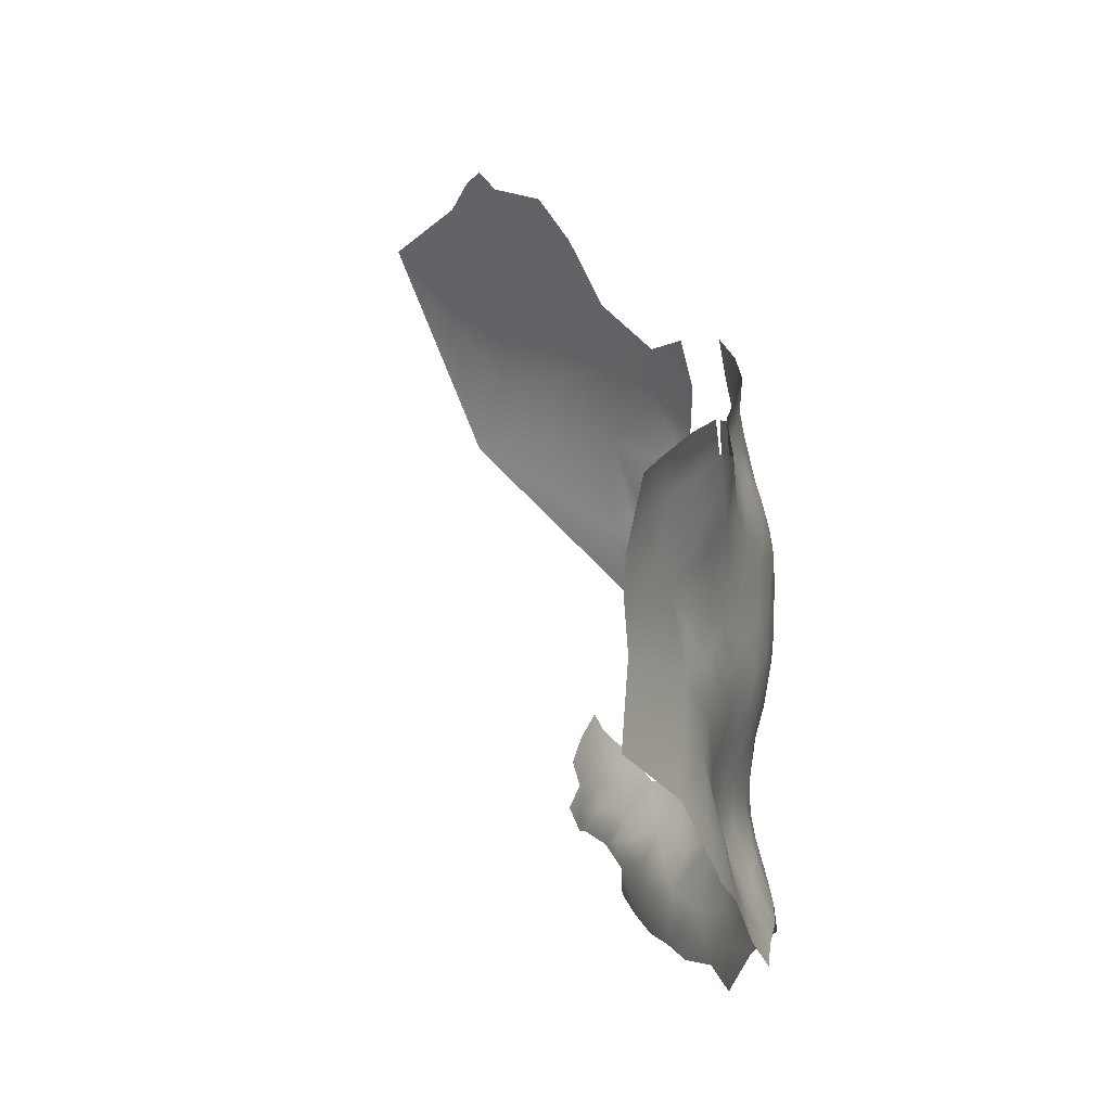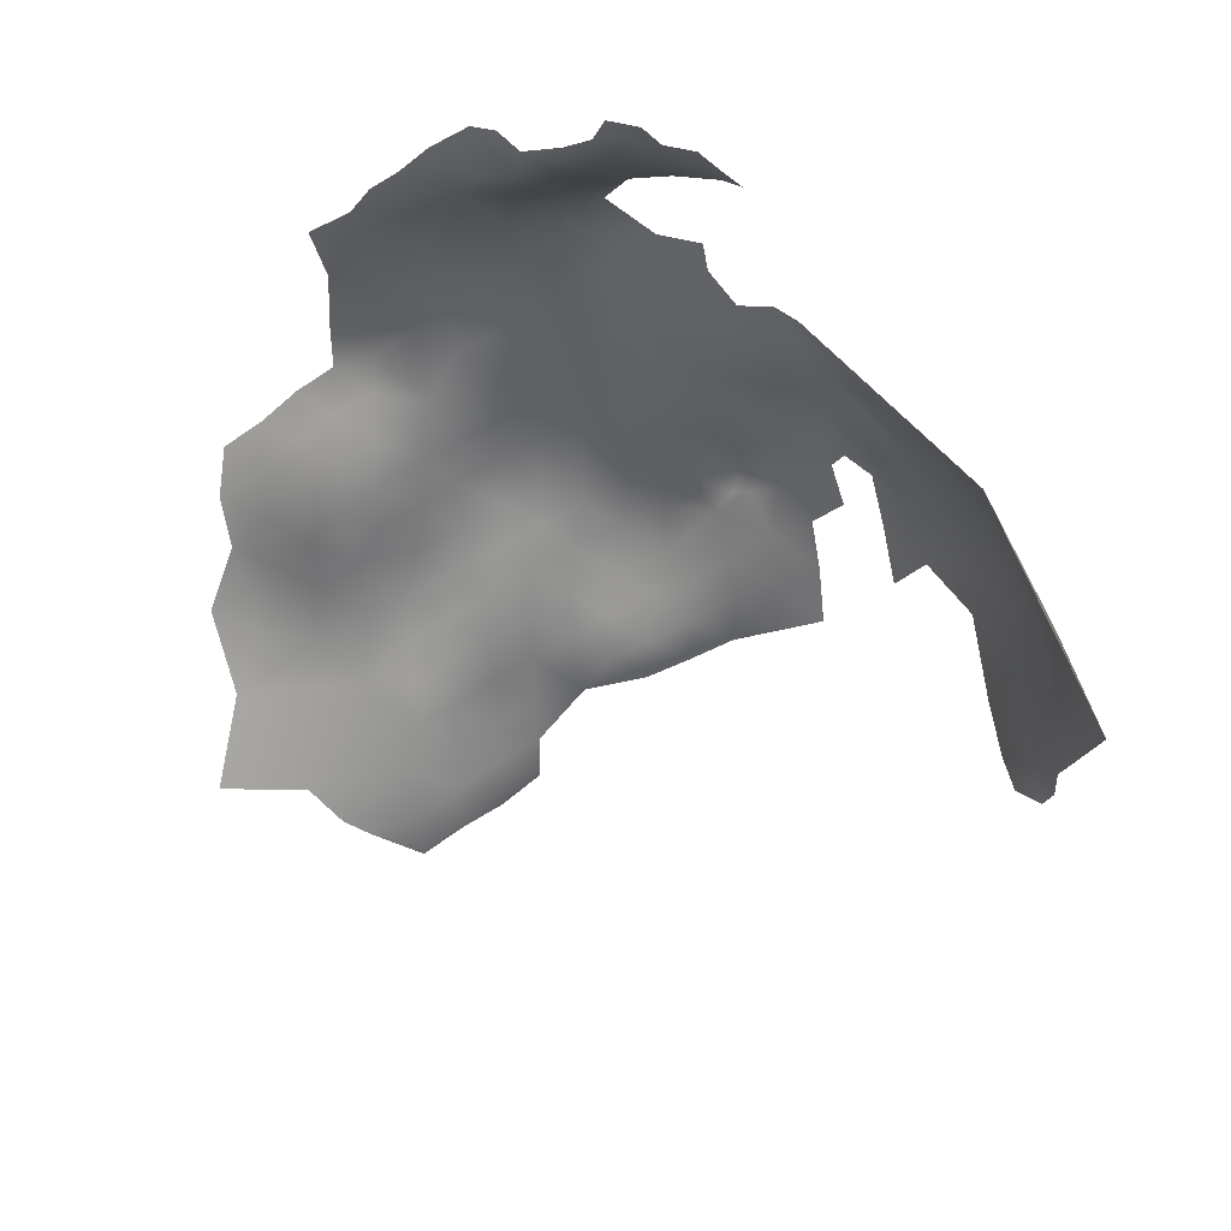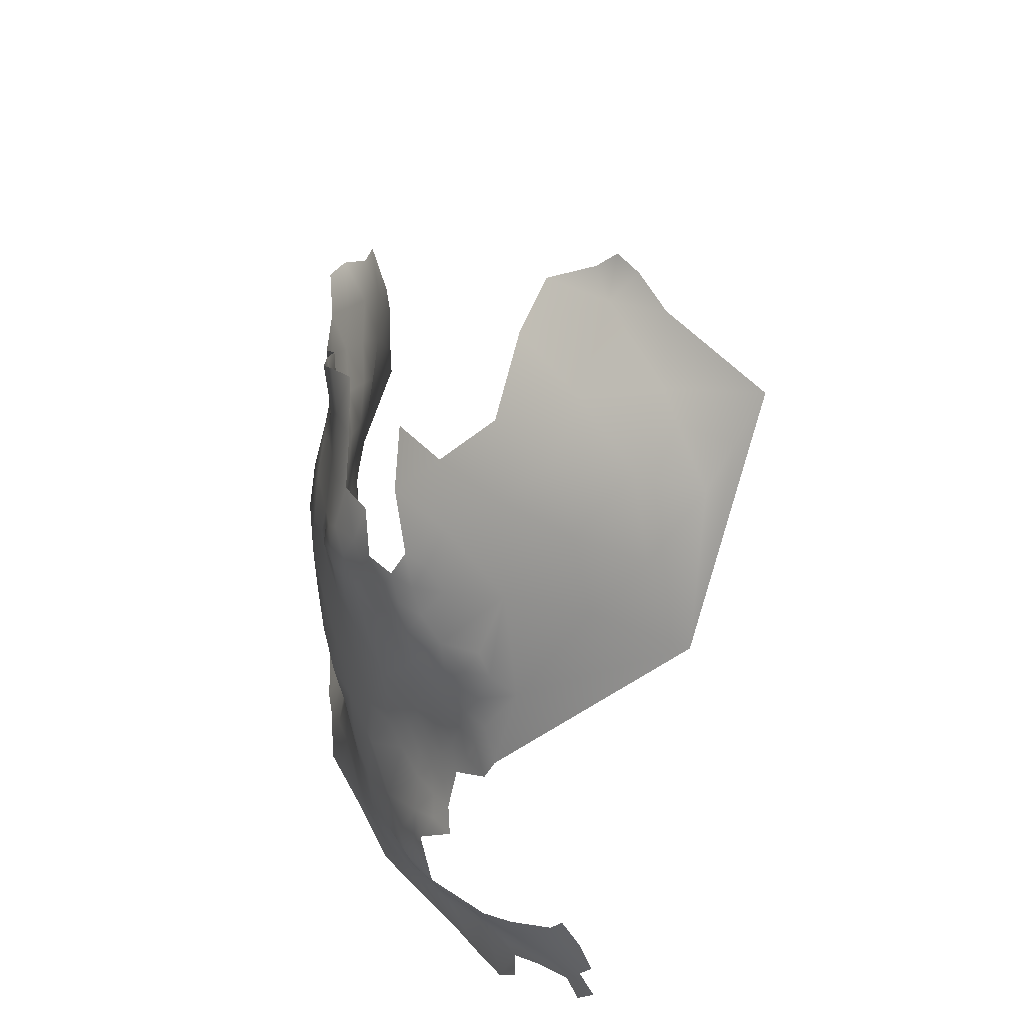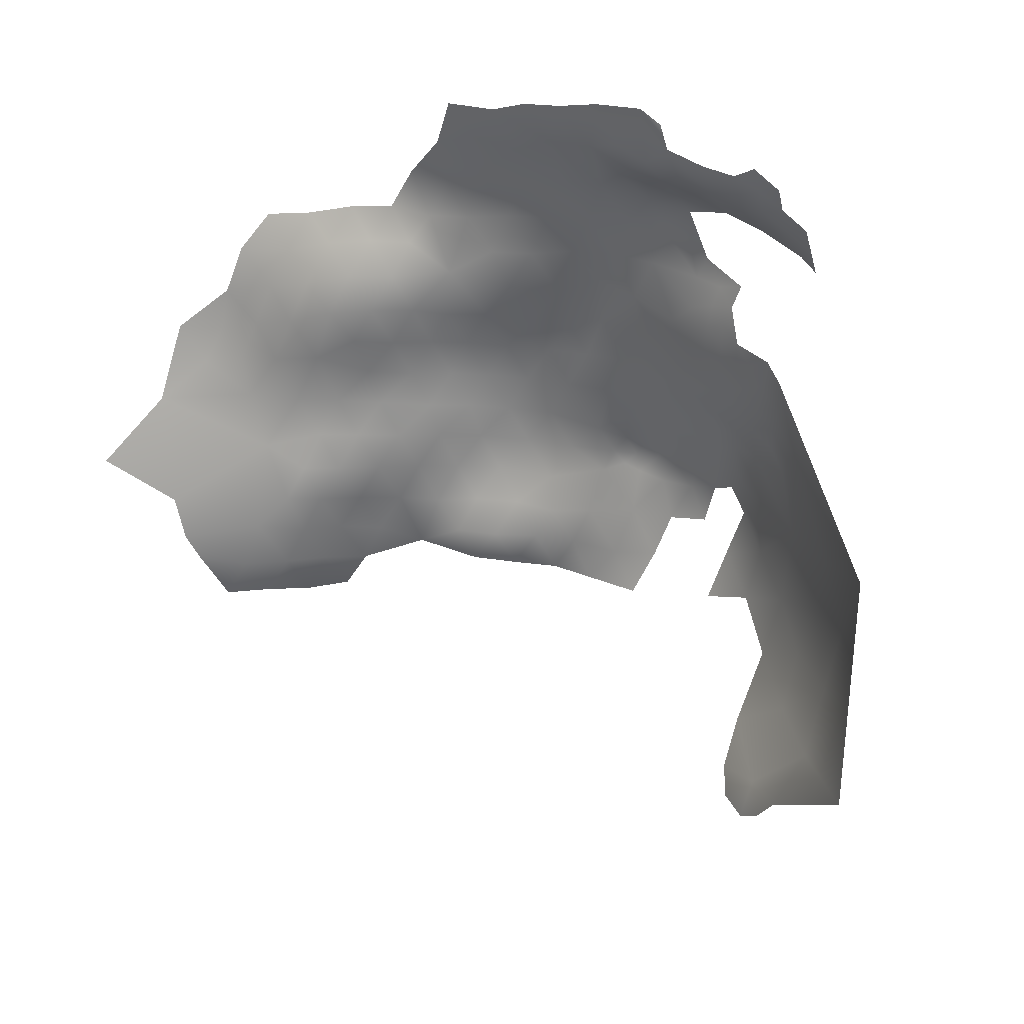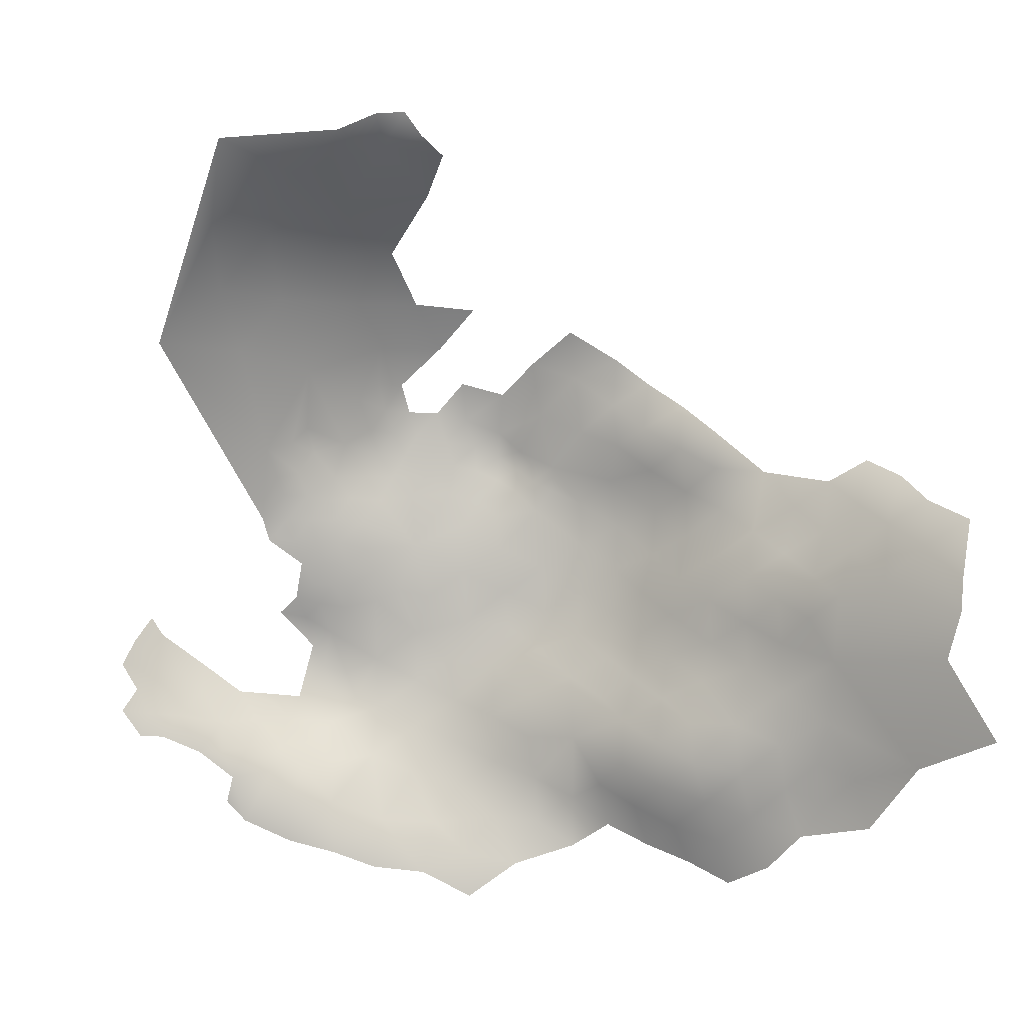
<metadata>
{"format":"obj","ext":"obj","renderer":"f3d","projection":"perspective","resolution":1024,"background":"white","views":[{"elev":-9.7,"azim":-68.1,"up":"+Y"},{"elev":-70.8,"azim":61.8,"up":"+Z"},{"elev":46.3,"azim":100.0,"up":"+Y"},{"elev":-69.8,"azim":30.6,"up":"+Z"},{"elev":-4.2,"azim":-139.3,"up":"+Y"}]}
</metadata>
<code>
v -201.8 58.45 464.9
v -173 92.34 444.9
v -173.7 95.64 445.2
v -176.1 95.86 449.3
v -174.9 92.67 447.4
v -177.4 92.41 450.9
v -175.9 89.07 448.6
v -173.3 89.55 445.7
v -171.2 89.56 443
v -171.3 92.85 442.3
v -171.2 86.37 444
v -171.5 83.27 445.5
v -169.3 83.3 443.2
v -169.2 86.66 441.8
v -169 89.61 440.7
v -169.7 80.47 445.1
v -173.5 86.34 446.6
v -173.8 83.06 447.8
v -171.9 80.16 447
v -169.3 92.93 439.6
v -170.9 96.14 440.6
v -176.3 82.19 450.7
v -175.9 77.99 451.6
v -178.5 79.46 453.8
v -181.4 78.71 456.8
v -176.1 85.42 449.5
v -173.9 80.21 448.9
v -169.7 99.2 435.8
v -178.6 95.86 452.3
v -175.2 100.3 446
v -177.3 99.07 450.7
v -171.2 100.3 439.3
v -172.4 98.93 442.5
v -172.7 102.4 440.8
v -166.7 89.61 437.9
v -166.7 86.53 439.2
v -169.7 77.59 446.3
v -167.5 75.63 445.9
v -167.4 78.52 444
v -179.9 98.83 453.5
v -181.3 101.8 454.4
v -182.3 98.8 455.8
v -184.3 101 457.3
v -186.7 104 459.1
v -187 100.3 460.7
v -184.8 97.6 458.6
v -182 95.95 455.6
v -184.2 93.45 458.2
v -180.4 93.14 454.4
v -187.1 96.81 460.9
v -189.4 98.75 463
v -190.3 102.1 462.3
v -192.8 99.45 463.9
v -189.4 95.45 462.8
v -191.9 93.83 463.8
v -194.8 90.78 465.1
v -196.9 93.75 466.1
v -189.5 92.8 462.6
v -189.6 90.31 462.5
v -187.3 92.29 460.9
v -185.7 88.77 459.4
v -197.6 97.05 465.5
v -194.6 95.07 464.7
v -194.2 97.54 464.7
v -191.9 96.94 464.5
v -181 105.1 453.2
v -181.2 108.9 451.3
v -183.5 105 456.4
v -179.1 102.1 452
v -177.3 102.5 448.7
v -177.8 106.6 446.1
v -179.5 109 448.3
v -179.1 105.3 450.1
v -164.8 76.38 443.3
v -169.8 73.52 448.7
v -172.5 77.08 448.9
v -167.1 71.66 447.7
v -168.2 68.57 448.8
v -170.4 67.7 451.2
v -171.6 64.19 452
v -174.5 62.75 453.8
v -170 60.75 449.3
v -169.1 64.67 450.1
v -169.2 57.65 445.6
v -166.9 57.55 441.4
v -166.3 60.9 444.3
v -170.1 54.15 443.1
v -167.4 53.77 439.4
v -171.8 54.99 447.2
v -169.8 49.95 440.7
v -164.1 63.53 442.3
v -166 64.27 446.1
v -164.1 60.88 439.7
v -162 60.6 434.8
v -164.7 57.03 437.2
v -164 52.85 435
v -163.1 56.55 433.6
v -163.2 49.48 434.7
v -161.6 64.97 438.5
v -159.4 64.99 433.2
v -157.1 65.11 428.9
v -157.1 68.44 430.6
v -155.4 68.8 426.9
v -155.6 73.01 429.1
v -158.4 68.74 434.5
v -153.4 68.78 423.6
v -154.7 65.26 425.2
v -153.9 62.28 423.2
v -156.1 61.87 426.1
v -158.7 61.55 429.5
v -158 58.61 427.2
v -155.3 58.73 425.4
v -154.2 72.19 425.2
v -154.9 75.4 427.6
v -161 56.42 431.5
v -182.8 69.59 459.6
v -201.9 141.5 429.7
v -199.4 141.2 426.8
v -202.6 138.7 432.2
v -196 138.9 423.2
v -197.9 137.6 430.1
v -188.3 36.1 458.2
v -193 40.62 462.6
v -189.7 47.23 461.5
v -195.1 46.52 465.2
v -195.1 52.66 464.5
v -194.6 58.61 463.1
v -200.1 50.04 466.9
v -189.8 54.94 462
v -199.2 43.19 467.9
v -204.6 46.28 469.2
v -204.9 51.95 467
v -209.7 54.92 466
v -209.9 49.05 468.3
v -210.1 43.6 471
v -215.5 51.86 467.2
v -215.7 46.35 469.7
v -215.2 57.89 466.6
v -209.7 60.94 466.2
v -178.4 40.2 449
v -182.9 39.42 454.1
v -174.1 42.25 445.2
v -169.5 43.89 441
v -173.2 49.33 445.6
v -178 46.73 450.9
v -164.5 46.72 437
v -189.7 61.41 461.5
v -195.1 64.58 463.5
v -215.2 64.04 467.8
v -220.1 60.82 467.7
v -220.9 55.21 467.3
v -216.3 41.38 472.4
v -221.9 38.67 473.9
v -183.2 46.34 456.4
v -187.5 42.16 458.2
v -184.9 51.7 459.4
v -184.5 57.71 459.7
v -222.2 71.59 469.8
v -189.1 68.67 462.5
v -190.3 74.42 464.1
v -195 70.97 465.3
v -200.6 66.95 465.9
v -200.5 73.21 467.5
v -205.7 69.69 468
v -205.7 64.02 466.4
v -205.6 76.05 469.1
v -195.2 76.59 466.5
v -200.5 79.37 468.4
v -228.4 41.06 474.1
v -227.3 47.95 471.7
v -233.8 45.45 474.1
v -222 44.51 471.5
v -221.7 49.87 469.1
v -227.2 53.66 469.5
v -232.5 51.76 472.4
v -179.8 53.34 455.4
v -195.3 82.7 466.1
v -205.8 82.29 469.5
v -200.4 85.86 468.6
v -232.6 57.76 470.9
v -226.7 60.47 469.1
v -215.5 69.85 468.9
v -215.8 75.63 469.1
v -221 66.34 469.3
v -210.2 66.87 467.9
v -210.3 72.92 469.1
v -210.6 78.82 469.5
v -212 90.1 470.7
v -228 74.26 469.9
v -227.7 68.19 470.5
v -222.5 77.36 469.3
v -222.7 83.44 470.4
v -228 80.34 469.7
v -217 80.59 469.5
v -205.9 88.42 470.1
v -205.6 94.88 468.6
v -200.3 91.89 468
v -190.4 79.29 463.4
v -190.2 85.59 462.5
v -185.6 82.07 459.7
v -185.5 75.2 460.8
v -180.6 85.99 454.7
v -196.5 132.6 440.1
v -233.3 77.34 469.8
v -233.4 83.54 471.3
v -238.8 80.33 470.3
v -238.1 74.69 470.1
v -233.2 71.43 470.7
v -241.3 68.87 471.2
v -228.1 86.82 471.6
v -179.3 60.22 457
v -179 66.56 457.1
v -179.4 73.48 456.5
v -174.4 69.66 453.4
v -184 63.79 459.7
v -175.1 55.78 451.8
v -217.5 86.61 470.7
v -217.7 92.72 470.4
v -211.8 84.1 470.3
v -212.3 95.95 469.2
v -212.4 101.7 467.6
v -217.9 98.71 468.6
v -217.7 104.6 469.6
v -222.8 95.72 470.3
v -229.2 94.97 472.8
v -223.2 90.06 471.3
v -233.8 89.97 473.3
v -212.5 108.1 468.6
v -222.9 100.8 470
v -242.9 77.57 470
v -244 83.72 471.5
v -249.6 79.3 470.6
v -249.2 87.02 472.2
v -255.1 83.83 471.6
v -254.7 89.82 473.2
v -260.6 79.34 471.7
v -192.5 118.8 454
v -186.6 113.9 453.6
v -187.1 119.5 448
v -203.2 115.7 462.7
v -181.9 119.2 440.1
v -177.8 119.1 430.7
v -183.2 124.9 433.9
v -188.4 125.8 441.6
v -175.5 110 438.3
v -172.8 112 427.6
v -169.4 112.2 415.8
v -197.1 111.5 461.6
v -202.6 109.3 464.5
v -187.4 109.1 457.5
v -191.9 107.5 461.1
v -196.7 104.4 463.8
v -202.8 101.7 465.6
v -188.9 130.6 431.9
v -181.5 113.6 446.5
v -207.7 105.2 466.7
v -208 99.51 467.4
v -208.5 111.6 466.5
v -233.2 64.93 470.9
v -239 86.42 472.7
v -237.8 50.09 474.3
v -237.4 55.28 473
v -242.8 53.24 474
v -201.4 137.1 437.8
v -181.4 127.1 424.3
v -175.1 119.5 421.7
v -186.5 137 410.8
v -239.4 60.74 472.4
v -243.6 46.77 475.7
v -249.7 93.39 475
v -244 89.88 473.4
v -243.9 95.89 475.7
v -238.7 93.25 474.3
v -260.7 87.1 473.6
v -188.4 134 422.3
v -260.6 75.13 471.3
v -258.6 69.02 471
v -179.5 127.4 416
v -252.1 54.82 474.4
v -264.7 58.54 472.5
f 65 53 64
f 76 19 27
f 63 64 62
f 63 57 56
f 63 62 57
f 55 63 56
f 59 60 58
f 55 58 54
f 39 16 37
f 27 22 23
f 19 76 37
f 19 37 16
f 51 54 50
f 65 51 53
f 12 16 13
f 52 53 51
f 75 38 37
f 40 69 41
f 39 37 38
f 12 19 16
f 13 11 12
f 13 14 11
f 66 69 73
f 66 41 69
f 18 22 27
f 26 22 18
f 65 55 54
f 65 54 51
f 74 39 38
f 5 2 3
f 41 42 40
f 45 52 51
f 45 51 50
f 21 20 28
f 32 21 28
f 18 19 12
f 18 27 19
f 5 8 2
f 5 7 8
f 65 64 63
f 65 63 55
f 73 67 66
f 103 106 113
f 6 4 29
f 12 17 18
f 12 11 17
f 31 29 4
f 31 40 29
f 75 37 76
f 21 10 20
f 31 69 40
f 106 103 107
f 82 83 80
f 26 18 17
f 14 9 11
f 14 15 9
f 7 17 8
f 4 6 5
f 109 111 112
f 109 110 111
f 15 14 36
f 15 36 35
f 107 109 108
f 32 34 33
f 79 80 83
f 7 26 17
f 77 38 75
f 2 8 9
f 2 9 10
f 118 117 121
f 104 113 114
f 10 9 15
f 10 15 20
f 108 109 112
f 21 32 33
f 7 5 6
f 46 42 43
f 20 15 35
f 30 31 4
f 11 9 8
f 11 8 17
f 46 48 47
f 46 47 42
f 4 5 3
f 4 3 30
f 46 45 50
f 48 60 61
f 70 31 30
f 95 96 97
f 91 92 86
f 70 73 69
f 70 69 31
f 43 45 46
f 43 44 45
f 93 85 95
f 84 89 87
f 78 79 83
f 49 6 29
f 40 42 47
f 43 42 41
f 87 90 88
f 68 44 43
f 71 73 70
f 76 27 23
f 68 41 66
f 68 43 41
f 93 99 91
f 104 103 113
f 104 102 103
f 85 87 88
f 95 85 88
f 48 46 50
f 30 3 33
f 24 23 22
f 59 58 55
f 94 93 95
f 101 110 109
f 101 109 107
f 29 47 49
f 29 40 47
f 13 16 39
f 10 3 2
f 101 103 102
f 101 107 103
f 72 67 73
f 72 73 71
f 93 91 86
f 93 86 85
f 54 58 60
f 94 95 97
f 99 93 94
f 99 94 100
f 92 78 83
f 100 102 105
f 100 101 102
f 85 86 84
f 85 84 87
f 13 36 14
f 62 64 53
f 44 52 45
f 119 121 117
f 60 48 50
f 60 50 54
f 256 258 228
f 59 61 60
f 59 55 56
f 256 221 257
f 100 110 101
f 92 83 82
f 250 44 68
f 49 47 48
f 185 182 149
f 189 208 190
f 185 164 186
f 185 186 182
f 193 189 191
f 189 190 158
f 187 186 166
f 187 183 186
f 182 186 183
f 75 78 77
f 189 204 208
f 189 193 204
f 96 115 97
f 150 151 138
f 179 178 168
f 158 191 189
f 206 207 204
f 88 96 95
f 139 138 133
f 230 207 206
f 86 92 82
f 86 82 84
f 220 218 188
f 170 172 173
f 136 138 151
f 161 167 163
f 213 116 212
f 220 257 221
f 94 97 115
f 131 134 135
f 179 197 195
f 217 188 218
f 217 219 188
f 231 260 271
f 231 271 233
f 131 128 132
f 163 168 166
f 163 167 168
f 215 147 157
f 165 164 185
f 127 126 129
f 185 139 165
f 233 271 270
f 233 270 235
f 208 204 207
f 129 157 147
f 129 147 127
f 149 150 138
f 82 80 81
f 192 191 194
f 99 100 105
f 149 182 184
f 134 131 132
f 196 195 197
f 208 259 190
f 195 178 179
f 180 174 181
f 177 168 167
f 225 226 224
f 235 234 233
f 211 215 157
f 110 115 111
f 134 137 135
f 134 136 137
f 231 206 260
f 21 3 10
f 21 33 3
f 263 261 262
f 263 269 261
f 209 268 259
f 192 193 191
f 271 273 272
f 271 272 270
f 178 187 166
f 178 166 168
f 211 212 215
f 233 232 231
f 233 234 232
f 173 174 170
f 150 149 184
f 136 133 138
f 175 174 180
f 224 222 229
f 170 174 175
f 214 80 79
f 214 81 80
f 220 221 222
f 134 133 136
f 134 132 133
f 148 127 147
f 219 187 178
f 256 257 253
f 205 260 206
f 205 206 204
f 162 164 165
f 208 207 209
f 208 209 259
f 170 169 172
f 170 171 169
f 172 169 153
f 149 139 185
f 149 138 139
f 201 198 160
f 205 204 193
f 164 162 163
f 198 177 167
f 175 180 262
f 175 262 261
f 215 212 116
f 177 179 168
f 223 222 221
f 167 160 198
f 200 199 198
f 217 192 194
f 217 194 219
f 161 160 167
f 161 159 160
f 228 221 256
f 156 157 129
f 164 166 186
f 164 163 166
f 213 212 214
f 231 232 230
f 231 230 206
f 152 172 153
f 148 159 161
f 223 229 222
f 228 223 221
f 224 226 218
f 210 205 193
f 210 193 192
f 197 57 62
f 220 196 257
f 222 224 218
f 222 218 220
f 175 171 170
f 200 198 201
f 120 118 121
f 162 161 163
f 162 148 161
f 74 38 77
f 125 126 128
f 197 56 57
f 200 25 202
f 261 171 175
f 248 240 249
f 152 135 137
f 28 20 35
f 141 155 122
f 202 25 24
f 213 24 25
f 123 124 125
f 144 87 89
f 144 90 87
f 217 218 226
f 172 152 137
f 192 217 226
f 192 226 210
f 177 198 199
f 173 136 151
f 154 155 141
f 187 219 194
f 187 194 183
f 174 173 151
f 212 81 214
f 212 211 81
f 210 226 225
f 260 273 271
f 155 124 123
f 71 70 30
f 89 84 82
f 256 249 258
f 104 105 102
f 130 128 131
f 130 125 128
f 159 148 147
f 94 110 100
f 94 115 110
f 248 252 251
f 183 194 191
f 201 25 200
f 260 227 273
f 199 61 59
f 182 158 184
f 92 77 78
f 184 158 190
f 200 61 199
f 200 202 61
f 159 201 160
f 146 98 96
f 173 172 137
f 173 137 136
f 216 89 82
f 216 82 81
f 251 52 44
f 251 44 250
f 79 78 75
f 252 52 251
f 252 53 52
f 123 122 155
f 252 253 62
f 252 62 53
f 202 24 22
f 249 252 248
f 216 211 176
f 216 81 211
f 159 116 201
f 213 201 116
f 213 25 201
f 255 67 72
f 30 33 34
f 202 22 26
f 239 237 238
f 199 59 56
f 146 90 143
f 159 147 215
f 159 215 116
f 219 195 188
f 219 178 195
f 181 259 180
f 210 225 227
f 253 257 196
f 139 1 165
f 274 234 235
f 205 210 227
f 205 227 260
f 124 156 129
f 181 190 259
f 196 188 195
f 196 220 188
f 274 236 234
f 253 252 249
f 253 249 256
f 144 143 90
f 144 142 143
f 180 268 262
f 180 259 268
f 176 154 145
f 176 156 154
f 240 258 249
f 99 92 91
f 181 174 151
f 181 151 150
f 145 140 142
f 145 142 144
f 124 126 125
f 124 129 126
f 162 165 1
f 124 155 154
f 124 154 156
f 128 1 132
f 255 239 238
f 126 1 128
f 126 127 1
f 213 23 24
f 133 1 139
f 133 132 1
f 241 243 244
f 183 158 182
f 183 191 158
f 238 67 255
f 176 211 157
f 176 157 156
f 123 125 130
f 148 1 127
f 148 162 1
f 196 197 62
f 196 62 253
f 179 56 197
f 177 56 179
f 177 199 56
f 255 72 71
f 241 239 255
f 241 244 239
f 202 48 61
f 202 49 48
f 181 150 184
f 181 184 190
f 146 96 88
f 146 88 90
f 214 79 75
f 216 144 89
f 202 6 49
f 229 225 224
f 216 176 145
f 216 145 144
f 145 141 140
f 145 154 141
f 225 273 227
f 266 242 246
f 202 26 7
f 202 7 6
f 242 241 245
f 242 243 241
f 209 207 230
f 276 234 236
f 214 75 76
f 263 262 268
f 246 242 245
f 214 23 213
f 214 76 23
f 269 171 261
f 254 244 243
f 247 266 246
f 245 241 255
f 245 255 71
f 203 121 264
f 265 275 254
f 265 254 243
f 279 269 263
f 203 244 254
f 276 232 234
f 277 276 236
f 265 242 266
f 265 243 242
f 275 120 121
f 254 275 121
f 254 121 203
f 278 265 266
f 245 34 32
f 278 275 265
f 278 267 275
f 267 120 275
f 245 71 30
f 245 30 34
f 279 277 280
f 279 263 268
f 245 32 28
f 247 278 266
f 246 245 28
f 279 268 209
f 247 246 28
f 247 267 278
f 247 28 35
f 232 209 230
f 277 232 276
f 277 209 232
f 209 277 279
f 276 277 236
f 119 264 121

</code>
